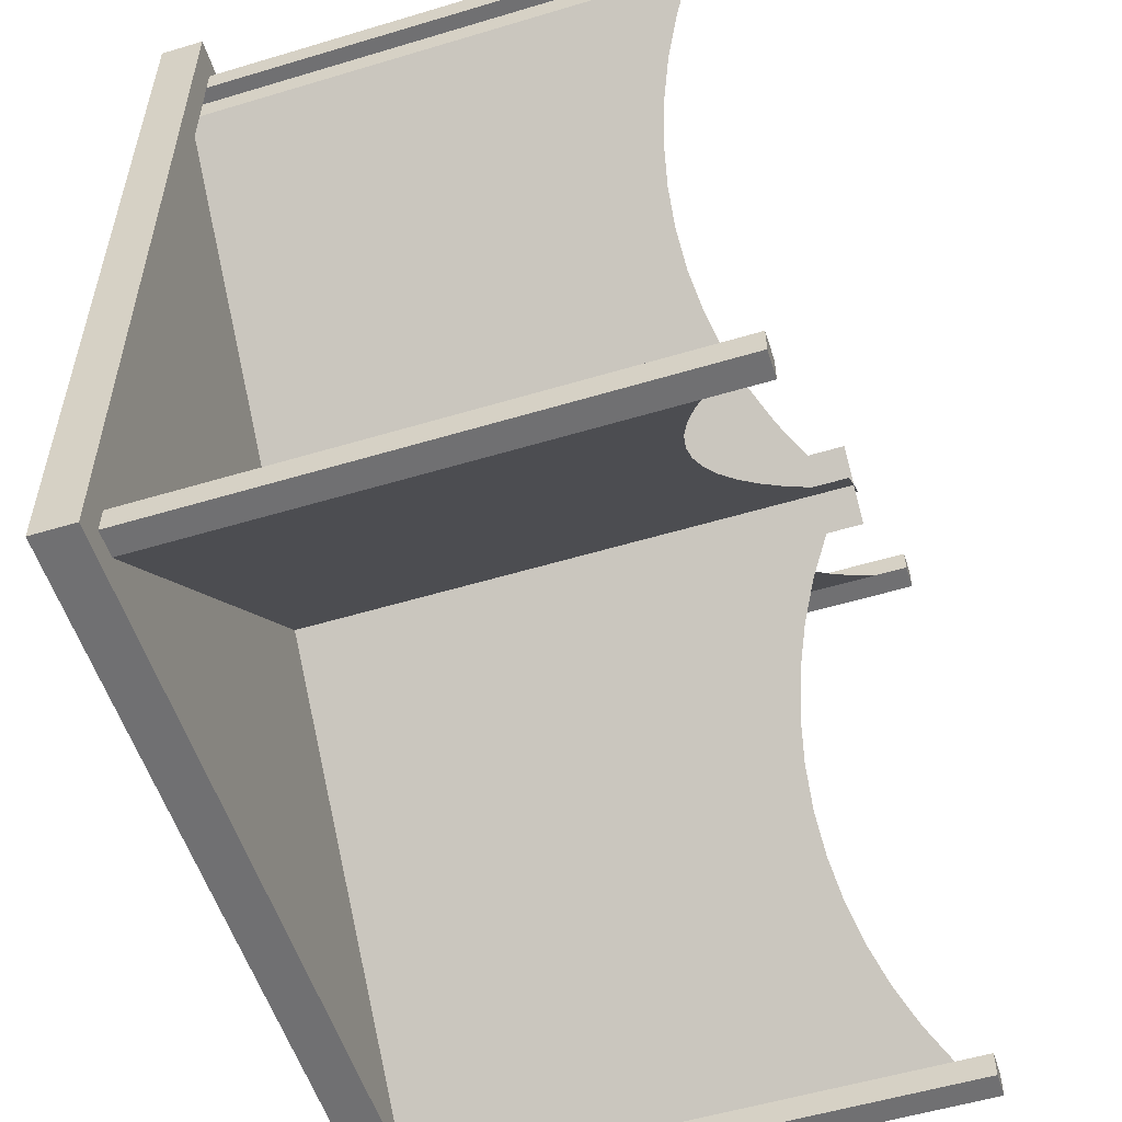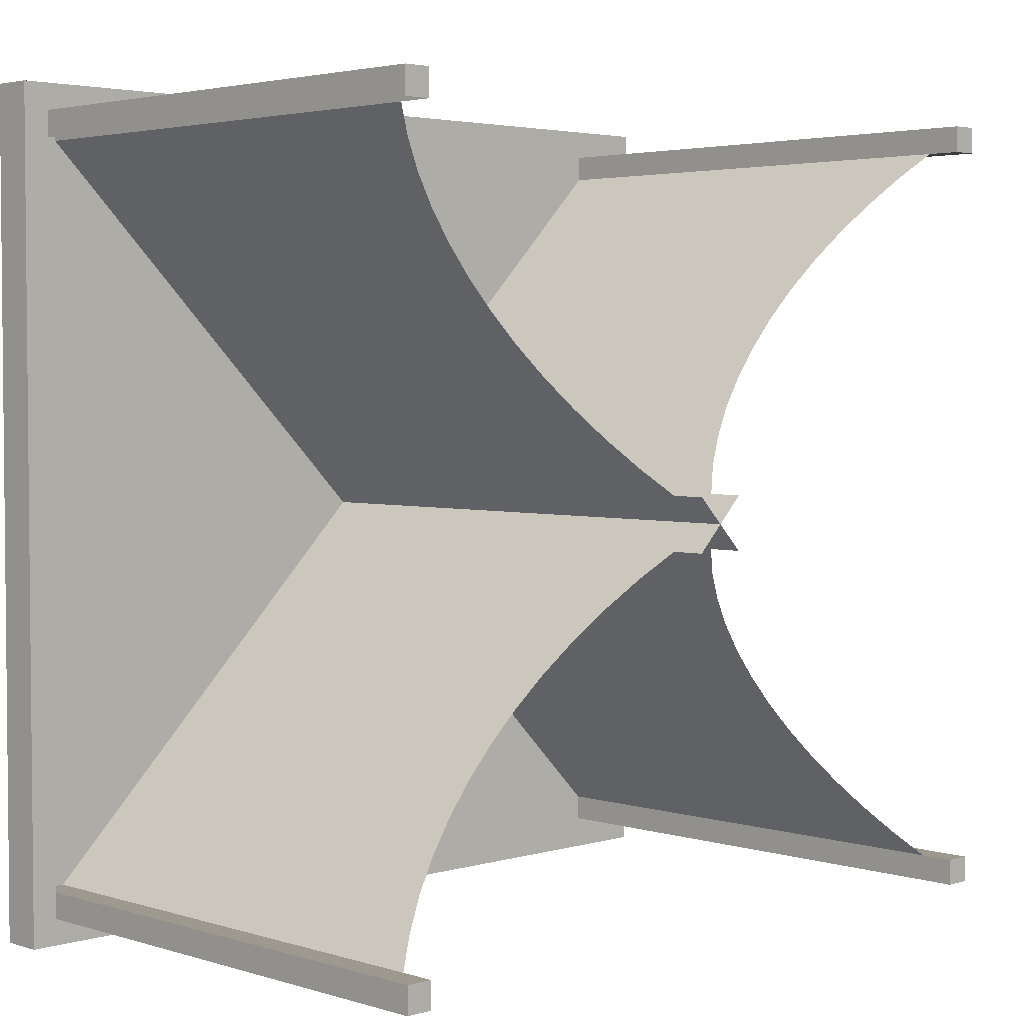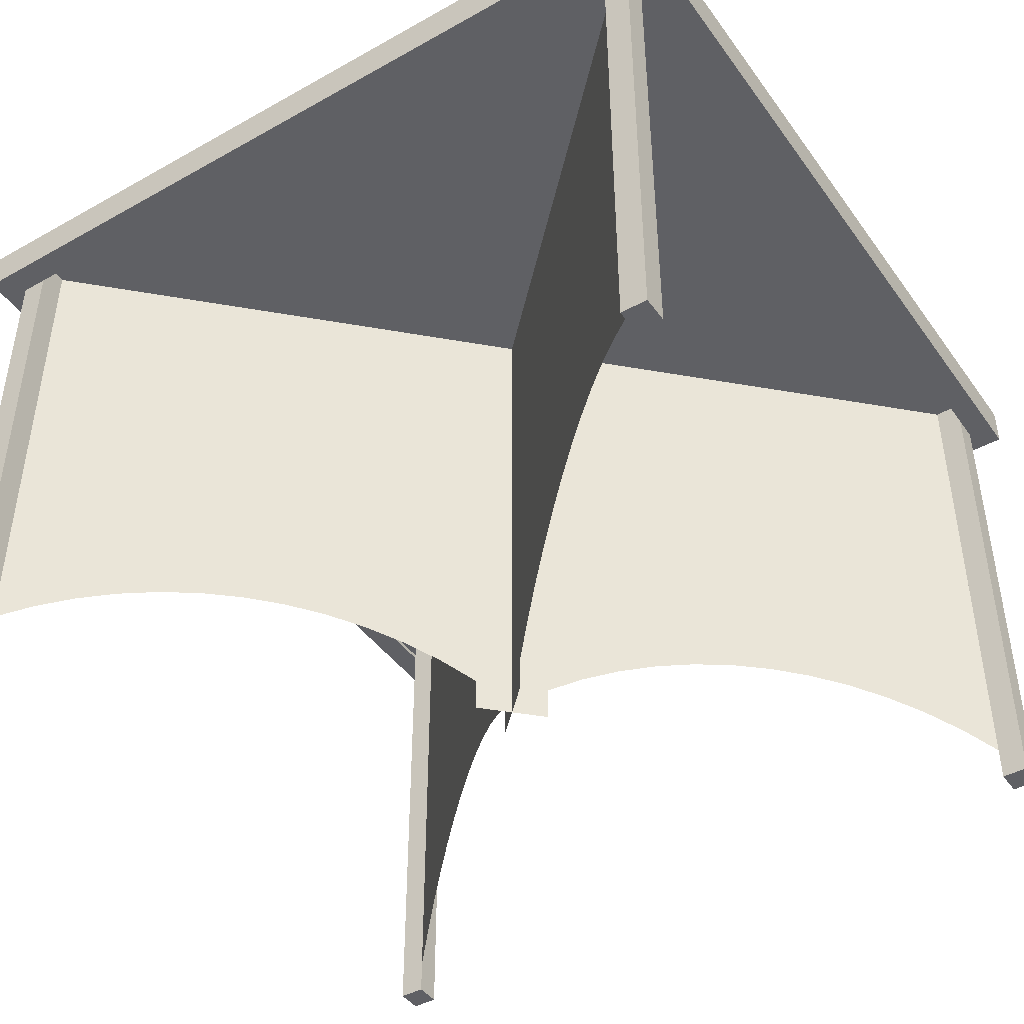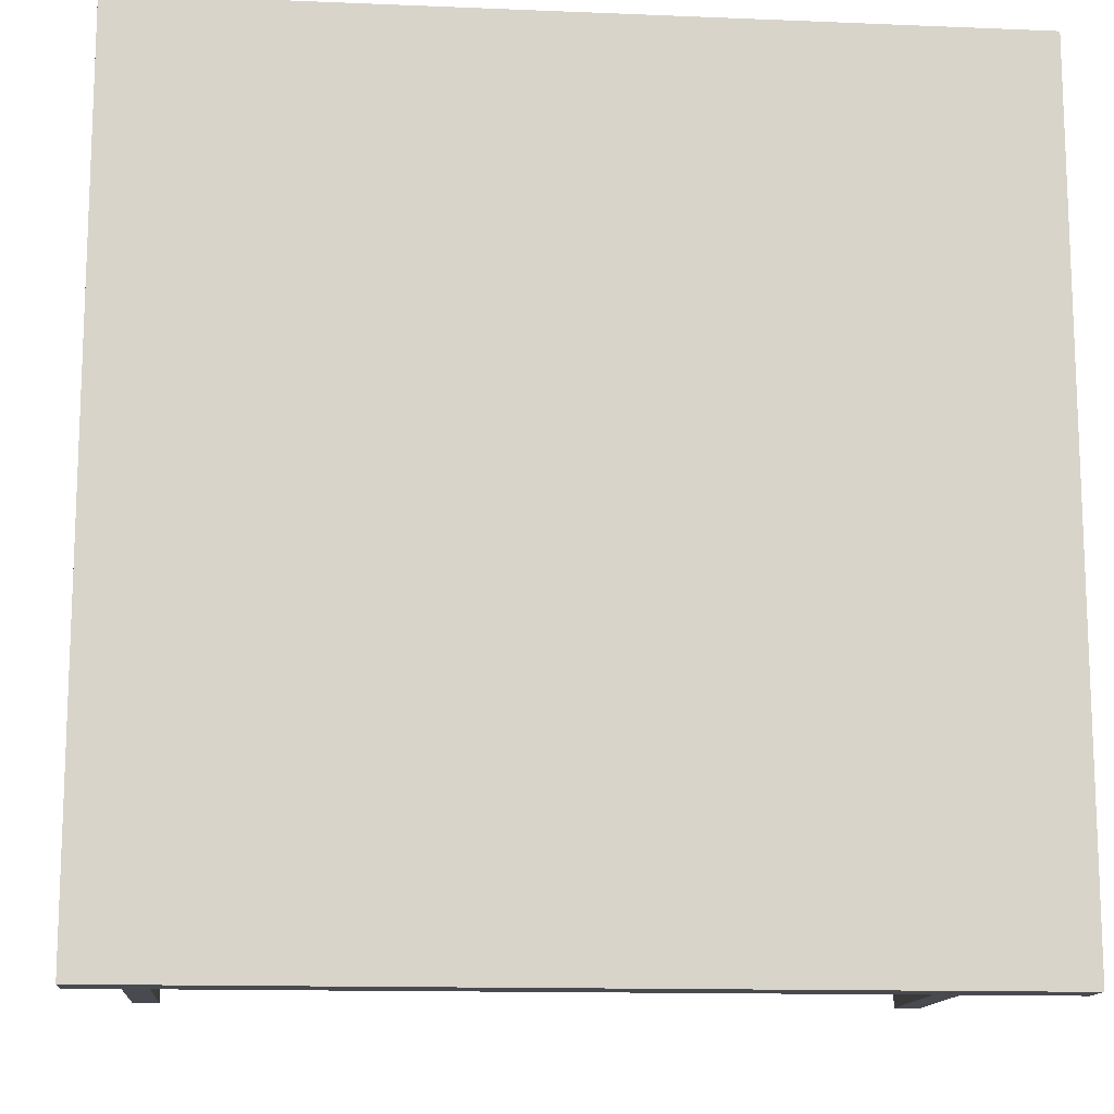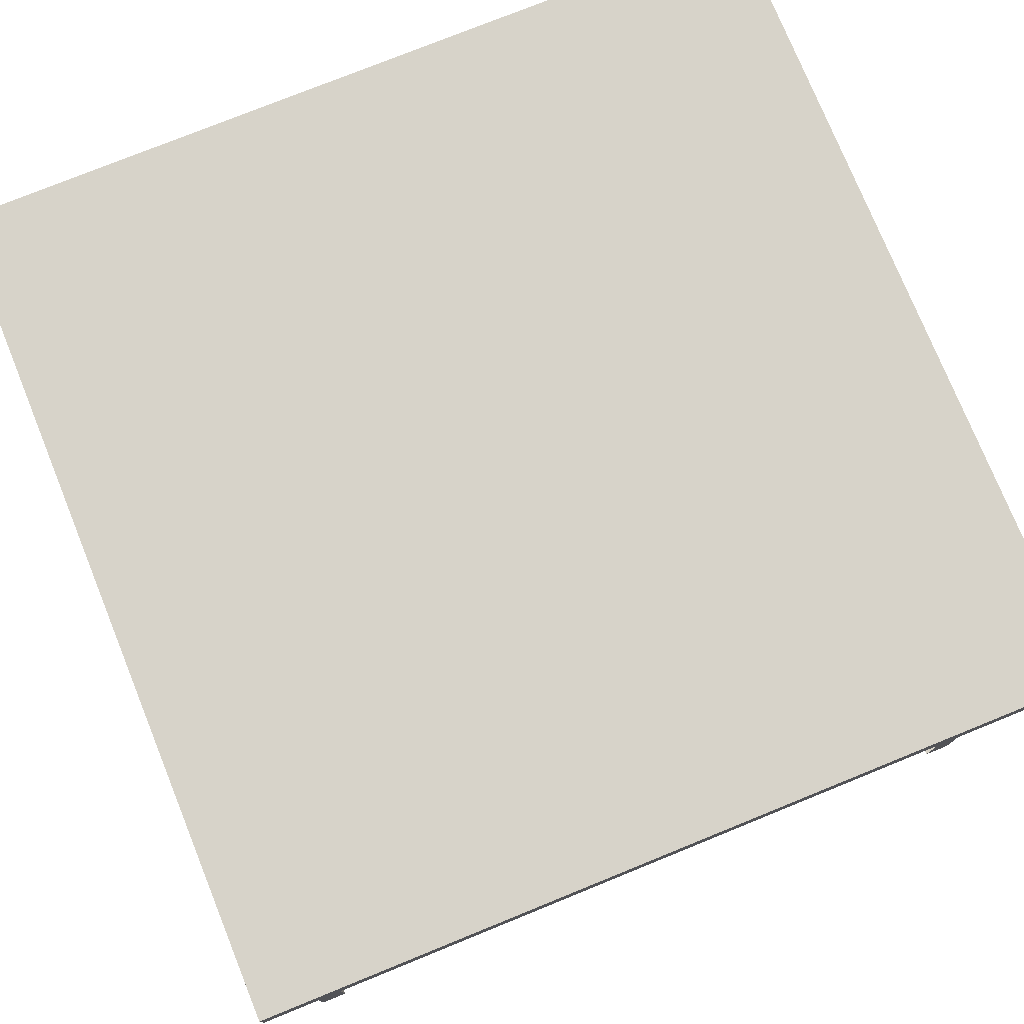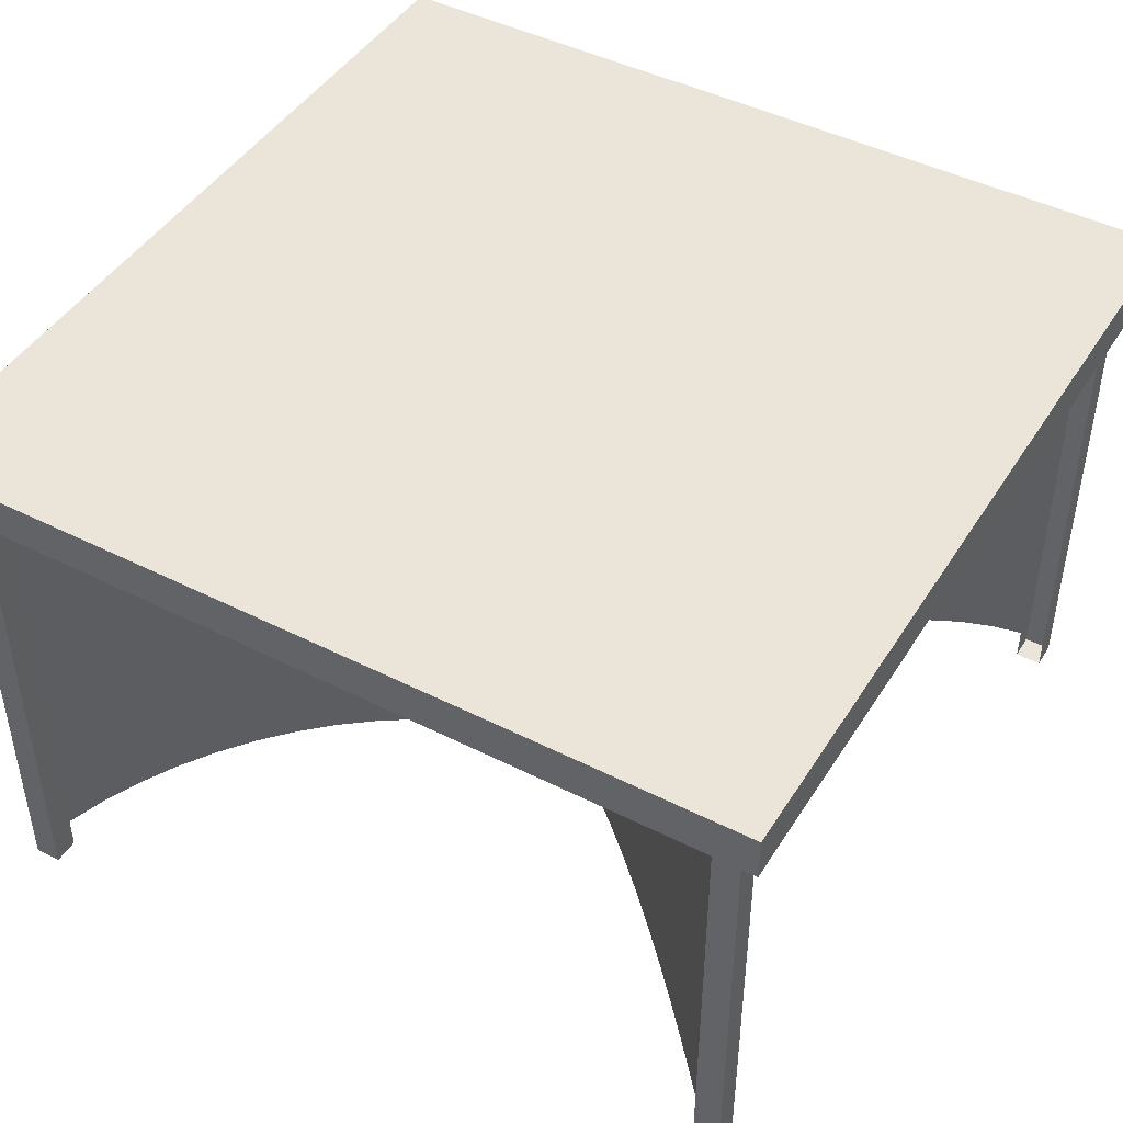
<metadata>
{"format":"obj","ext":"obj","renderer":"f3d","projection":"perspective","resolution":1024,"background":"white","views":[{"elev":-55.0,"azim":-72.4,"up":"+Z"},{"elev":3.3,"azim":-44.3,"up":"+Z"},{"elev":-43.9,"azim":33.3,"up":"+Y"},{"elev":-13.5,"azim":174.7,"up":"+Z"},{"elev":76.4,"azim":-112.1,"up":"+Y"},{"elev":45.3,"azim":-149.7,"up":"+Y"}]}
</metadata>
<code>
v -0.005927 -0.1606 -0.005127
v 0.01408 -0.1343 -0.02513
v 0.01408 -0.1606 -0.02513
v -0.005927 0.2524 -0.005127
v 0.03396 -0.1184 -0.04501
v 0.01408 -0.1606 0.01487
v -0.02593 -0.1606 -0.02513
v -0.02593 -0.1606 0.01487
v 0.05481 -0.1052 -0.06586
v 0.01408 -0.1343 0.01487
v -0.02593 -0.1343 -0.02513
v -0.02593 -0.1343 0.01487
v 0.07644 -0.0948 -0.08749
v 0.03396 -0.1184 0.03476
v -0.04581 -0.1184 -0.04501
v -0.04581 -0.1184 0.03476
v 0.09866 -0.08731 -0.1097
v 0.05481 -0.1052 0.05561
v -0.06666 -0.1052 -0.06586
v -0.06666 -0.1052 0.05561
v 0.1213 -0.08279 -0.1323
v 0.07644 -0.0948 0.07723
v -0.08829 -0.0948 -0.08749
v -0.08829 -0.0948 0.07723
v 0.1441 -0.08128 -0.1551
v 0.09866 -0.08731 0.09946
v -0.1105 -0.08731 -0.1097
v -0.1105 -0.08731 0.09946
v 0.1669 -0.08279 -0.178
v 0.1213 -0.08279 0.1221
v -0.1331 -0.08279 -0.1323
v -0.1331 -0.08279 0.1221
v 0.1895 -0.08731 -0.2006
v 0.1441 -0.08128 0.1449
v -0.1559 -0.08128 -0.1551
v -0.1559 -0.08128 0.1449
v 0.2117 -0.0948 -0.2228
v 0.2741 0.2524 0.2749
v -0.286 0.2524 -0.2852
v -0.286 0.2524 0.2749
v 0.2334 -0.1052 -0.2444
v 0.1669 -0.08279 0.1677
v -0.1788 -0.08279 -0.178
v -0.1788 -0.08279 0.1677
v 0.2542 -0.1184 -0.2653
v 0.1895 -0.08731 0.1903
v -0.2014 -0.08731 -0.2006
v -0.2014 -0.08731 0.1903
v 0.2741 0.2524 -0.2852
v 0.2117 -0.0948 0.2125
v -0.2236 -0.0948 -0.2228
v -0.2236 -0.0948 0.2125
v 0.2741 -0.1343 -0.2852
v 0.2334 -0.1052 0.2342
v -0.2452 -0.1052 -0.2444
v -0.2452 -0.1052 0.2342
v 0.2741 -0.1606 -0.2852
v 0.2941 0.2524 -0.2852
v 0.2542 -0.1184 0.255
v -0.2661 -0.1184 -0.2653
v -0.2661 -0.1184 0.255
v 0.2741 -0.1606 -0.3052
v 0.2941 0.2524 -0.3052
v 0.2741 -0.1343 0.2749
v -0.286 -0.1343 -0.2852
v -0.286 -0.1343 0.2749
v 0.2741 0.2524 -0.3052
v 0.2941 -0.1606 -0.3052
v 0.2941 -0.1606 -0.2852
v 0.2941 0.232 -0.3052
v 0.2741 -0.1606 0.2949
v 0.2941 0.2524 0.2749
v -0.286 -0.1606 -0.2852
v -0.306 0.2524 -0.2852
v -0.286 -0.1606 0.2949
v 0.3141 0.232 -0.3252
v 0.2741 -0.1606 0.2749
v 0.2741 0.2524 0.2949
v 0.2941 -0.1606 0.2749
v 0.2941 0.2524 0.2949
v -0.286 0.2524 -0.3052
v -0.306 -0.1606 -0.2852
v -0.306 0.2524 -0.3052
v -0.286 -0.1606 0.2749
v -0.286 0.2524 0.2949
v 0.3141 0.2524 -0.3252
v 0.2941 0.232 0.2949
v -0.326 0.232 -0.3252
v 0.2941 -0.1606 0.2949
v -0.286 -0.1606 -0.3052
v -0.306 0.232 -0.3052
v -0.306 -0.1606 0.2749
v -0.306 0.232 0.2949
v -0.306 0.2524 0.2949
v 0.3141 0.2644 0.3149
v -0.326 0.2524 -0.3252
v 0.3141 0.232 0.2689
v -0.306 -0.1606 -0.3052
v -0.306 -0.1606 0.2949
v 0.3141 0.2644 -0.3252
v -0.326 0.2644 -0.3252
v 0.3141 0.232 0.2746
v -0.326 0.232 0.3149
v 0.3141 0.2524 0.3149
v -0.306 0.2524 0.2749
v 0.3141 0.232 0.3149
v -0.326 0.2524 0.3149
v -0.326 0.2644 0.3149
g mesh1_mesh1-geometry
f 1 2 3
f 4 2 1
f 3 2 1
f 1 2 4
f 4 5 2
f 2 5 4
f 4 6 1
f 1 6 4
f 4 7 1
f 1 7 4
f 4 8 1
f 1 8 4
f 4 9 5
f 5 9 4
f 6 4 10
f 10 4 6
f 7 4 11
f 11 4 7
f 8 4 12
f 12 4 8
f 4 13 9
f 9 13 4
f 10 4 14
f 14 4 10
f 11 4 15
f 15 4 11
f 12 4 16
f 16 4 12
f 4 17 13
f 13 17 4
f 14 4 18
f 18 4 14
f 15 4 19
f 19 4 15
f 16 4 20
f 20 4 16
f 4 21 17
f 17 21 4
f 18 4 22
f 22 4 18
f 19 4 23
f 23 4 19
f 20 4 24
f 24 4 20
f 4 25 21
f 21 25 4
f 22 4 26
f 26 4 22
f 23 4 27
f 27 4 23
f 24 4 28
f 28 4 24
f 4 29 25
f 25 29 4
f 26 4 30
f 30 4 26
f 27 4 31
f 31 4 27
f 28 4 32
f 32 4 28
f 4 33 29
f 29 33 4
f 30 4 34
f 34 4 30
f 31 4 35
f 35 4 31
f 32 4 36
f 36 4 32
f 4 37 33
f 33 37 4
f 38 34 4
f 4 34 38
f 39 35 4
f 4 35 39
f 40 36 4
f 4 36 40
f 4 41 37
f 37 41 4
f 38 42 34
f 34 42 38
f 39 43 35
f 35 43 39
f 40 44 36
f 36 44 40
f 4 45 41
f 41 45 4
f 38 46 42
f 42 46 38
f 39 47 43
f 43 47 39
f 40 48 44
f 44 48 40
f 49 45 4
f 4 45 49
f 38 50 46
f 46 50 38
f 39 51 47
f 47 51 39
f 40 52 48
f 48 52 40
f 45 49 53
f 53 49 45
f 38 54 50
f 50 54 38
f 39 55 51
f 51 55 39
f 40 56 52
f 52 56 40
f 57 49 53
f 53 49 57
f 53 58 49
f 49 58 53
f 38 59 54
f 54 59 38
f 39 60 55
f 55 60 39
f 40 61 56
f 56 61 40
f 62 49 57
f 57 49 62
f 57 58 53
f 53 58 57
f 49 58 63
f 63 58 49
f 59 38 64
f 64 38 59
f 60 39 65
f 65 39 60
f 61 40 66
f 66 40 61
f 49 62 67
f 67 62 49
f 68 57 62
f 62 57 68
f 58 57 69
f 69 57 58
f 58 70 63
f 63 70 58
f 49 63 67
f 67 63 49
f 64 71 38
f 38 71 64
f 72 64 38
f 38 64 72
f 39 73 65
f 65 73 39
f 74 65 39
f 39 65 74
f 66 75 40
f 40 75 66
f 67 68 62
f 62 68 67
f 57 68 69
f 69 68 57
f 69 70 58
f 58 70 69
f 70 67 63
f 63 67 70
f 63 76 70
f 70 76 63
f 71 64 77
f 77 64 71
f 38 71 78
f 78 71 38
f 79 64 72
f 72 64 79
f 38 80 72
f 72 80 38
f 81 73 39
f 39 73 81
f 65 82 73
f 73 82 65
f 82 65 74
f 74 65 82
f 74 39 83
f 83 39 74
f 75 66 84
f 84 66 75
f 40 75 85
f 85 75 40
f 68 67 70
f 70 67 68
f 70 69 68
f 68 69 70
f 76 63 86
f 86 63 76
f 76 87 70
f 70 87 76
f 70 88 76
f 76 88 70
f 64 79 77
f 77 79 64
f 79 71 77
f 77 71 79
f 78 89 71
f 71 89 78
f 78 80 38
f 38 80 78
f 80 79 72
f 72 79 80
f 73 81 90
f 90 81 73
f 83 39 81
f 81 39 83
f 82 90 73
f 73 90 82
f 74 91 82
f 82 91 74
f 91 74 83
f 83 74 91
f 92 75 84
f 84 75 92
f 75 93 85
f 85 93 75
f 94 85 40
f 40 85 94
f 86 95 76
f 76 95 86
f 76 96 86
f 86 96 76
f 97 87 76
f 76 87 97
f 88 70 91
f 91 70 88
f 96 76 88
f 88 76 96
f 71 79 89
f 89 79 71
f 89 78 87
f 87 78 89
f 87 78 80
f 80 78 87
f 79 80 89
f 89 80 79
f 90 91 81
f 81 91 90
f 81 91 83
f 83 91 81
f 90 82 98
f 98 82 90
f 82 91 98
f 98 91 82
f 96 91 83
f 83 91 96
f 75 92 99
f 99 92 75
f 93 75 99
f 99 75 93
f 85 93 94
f 94 93 85
f 95 86 100
f 100 86 95
f 76 95 97
f 97 95 76
f 86 96 101
f 101 96 86
f 102 87 97
f 97 87 102
f 91 96 88
f 88 96 91
f 91 103 88
f 88 103 91
f 103 96 88
f 88 96 103
f 89 80 87
f 87 80 89
f 104 87 80
f 80 87 104
f 91 90 98
f 98 90 91
f 99 105 92
f 92 105 99
f 94 99 93
f 93 99 94
f 103 94 93
f 93 94 103
f 86 101 100
f 100 101 86
f 101 95 100
f 100 95 101
f 97 95 102
f 102 95 97
f 96 103 101
f 101 103 96
f 87 102 106
f 106 102 87
f 103 91 93
f 93 91 103
f 87 104 106
f 106 104 87
f 105 99 94
f 94 99 105
f 94 103 107
f 107 103 94
f 87 103 93
f 93 103 87
f 95 101 108
f 108 101 95
f 102 95 106
f 106 95 102
f 101 103 108
f 108 103 101
f 103 87 106
f 106 87 103
f 104 103 106
f 106 103 104
f 106 95 104
f 104 95 106
f 103 104 107
f 107 104 103
f 108 103 107
f 107 103 108
f 107 95 108
f 108 95 107
f 107 104 95
f 95 104 107
g mesh2_mesh2-geometry
l 99 93
l 99 92
l 75 99
l 93 94
l 84 75
l 75 85
l 85 94
l 85 40
l 66 40
g mesh3_mesh3-geometry
l 80 87
l 80 38
l 80 78
l 72 80
l 87 89
l 64 38
l 38 78
l 72 38
l 78 71
l 79 72
l 89 71
l 79 89
l 77 64
l 71 77
l 77 79
g mesh4_mesh4-geometry
l 57 53
l 57 62
l 57 69
l 53 49
l 68 62
l 62 67
l 68 69
l 58 69
l 49 63
l 49 67
l 49 58
l 68 70
l 63 67
l 63 58
l 70 63
g mesh5_mesh5-geometry
l 39 83
l 65 39
l 39 81
l 74 39
l 81 83
l 83 74
l 91 83
l 73 65
l 81 90
l 82 74
l 98 91
l 73 90
l 73 82
l 90 98
l 82 98
g mesh6_mesh6-geometry
l 4 1
g mesh7_mesh7-geometry
l 102 97

</code>
